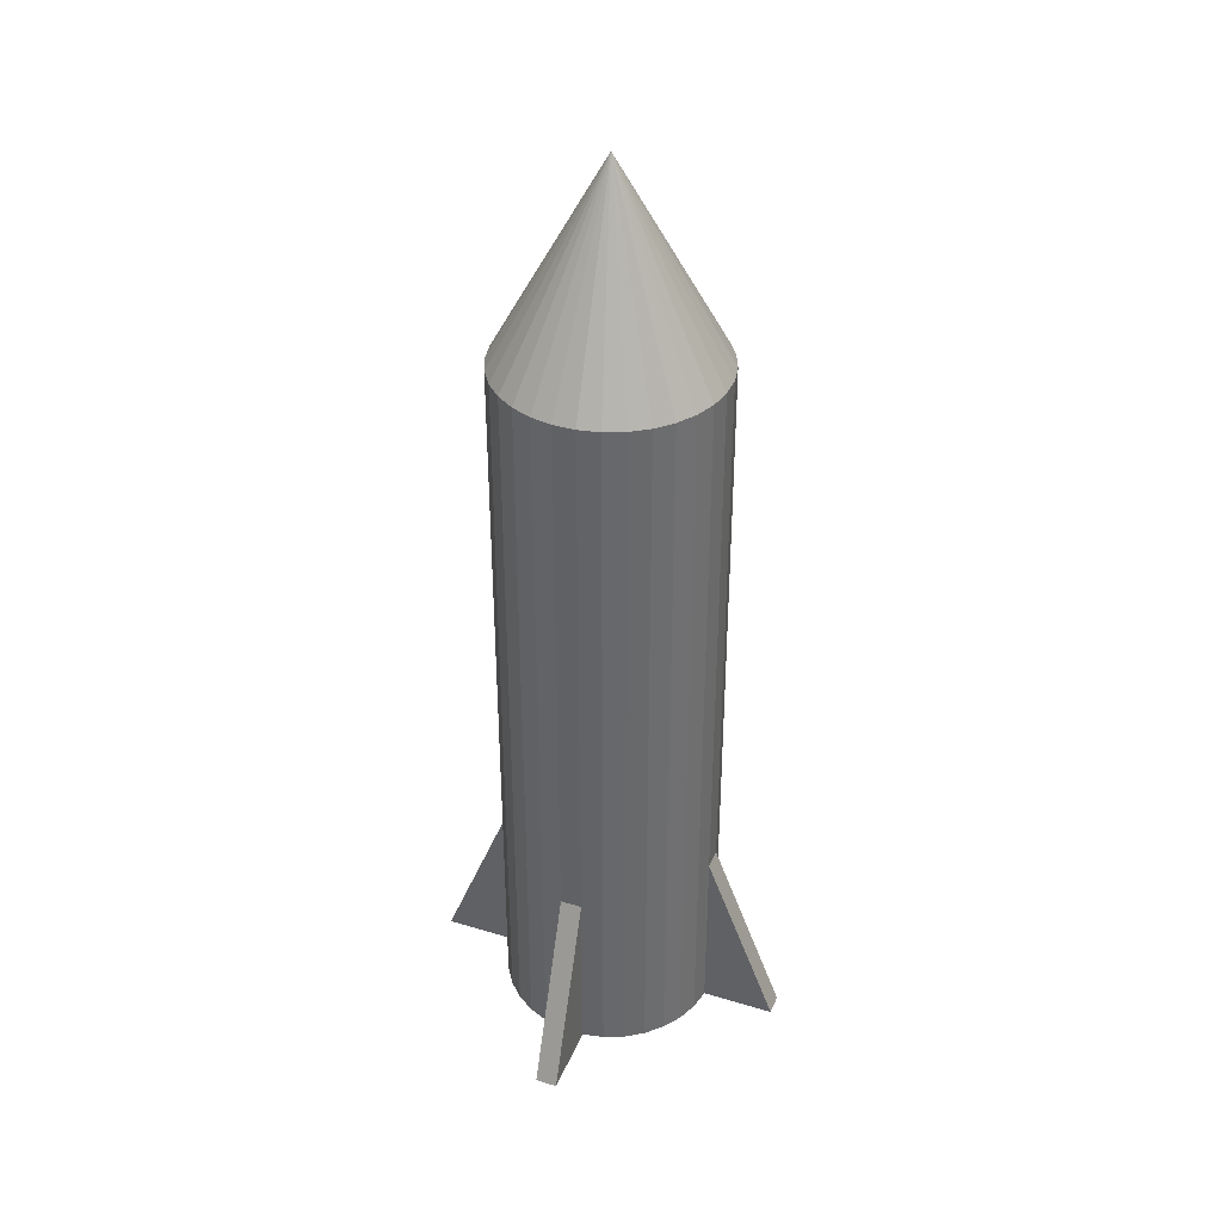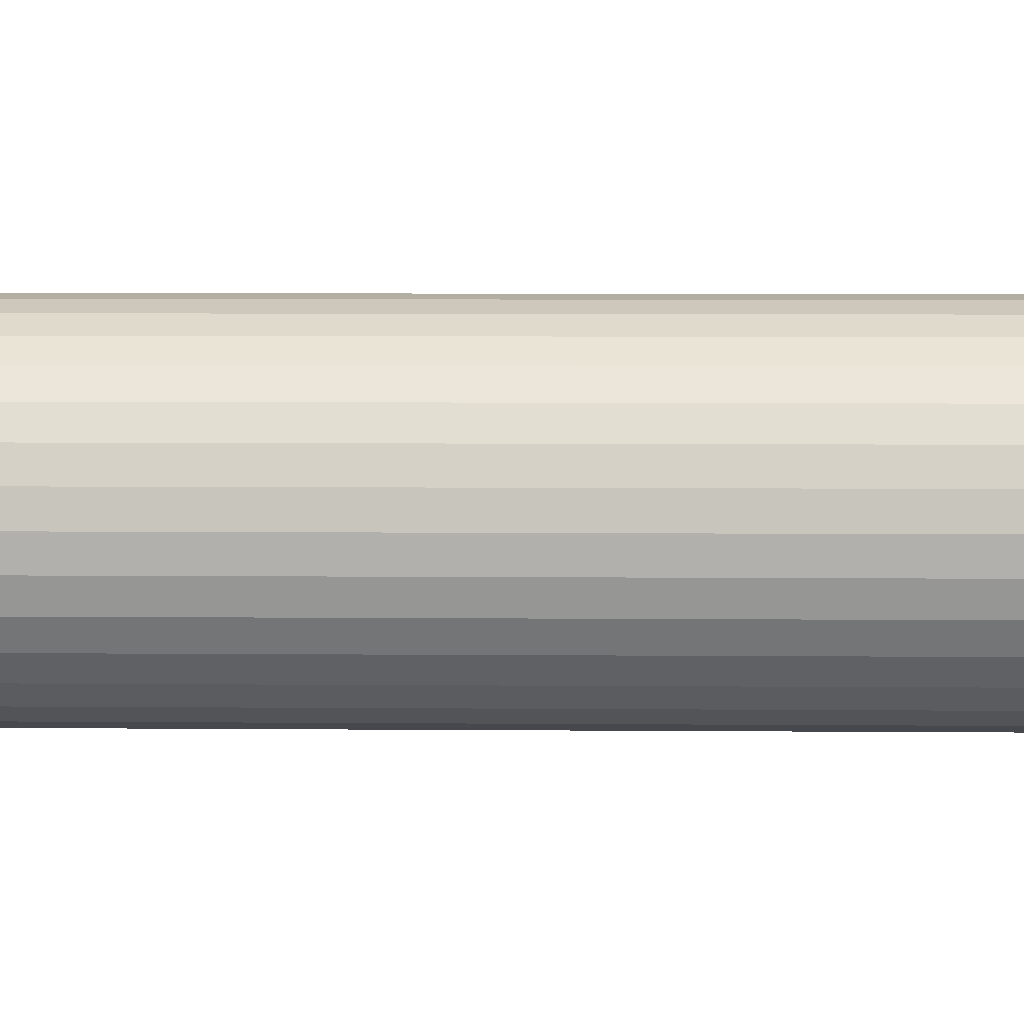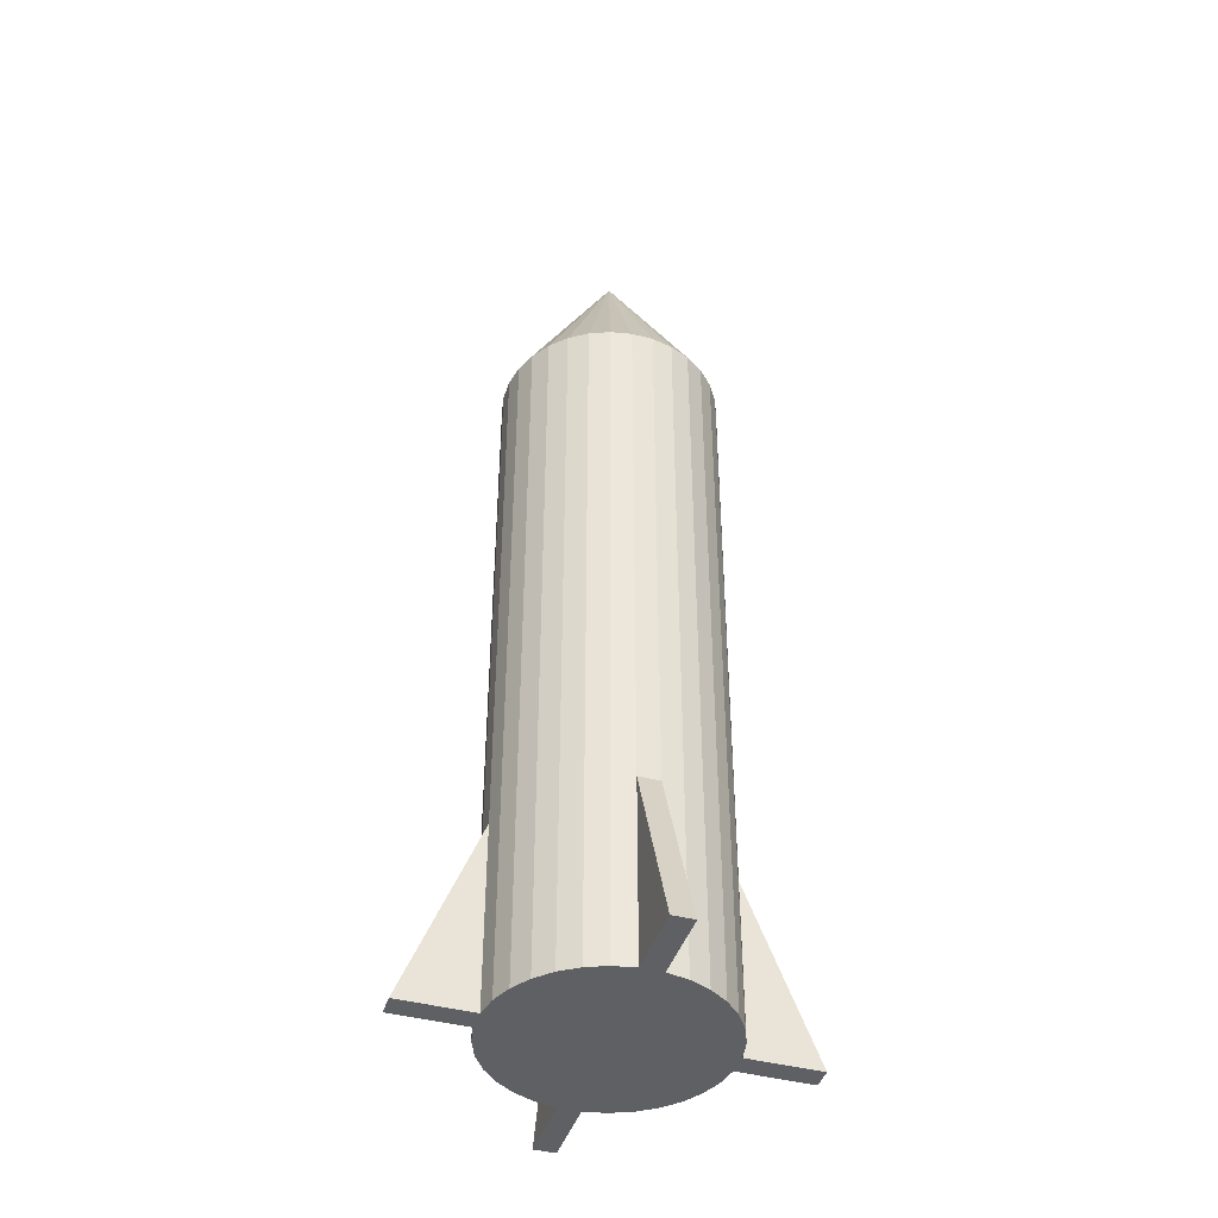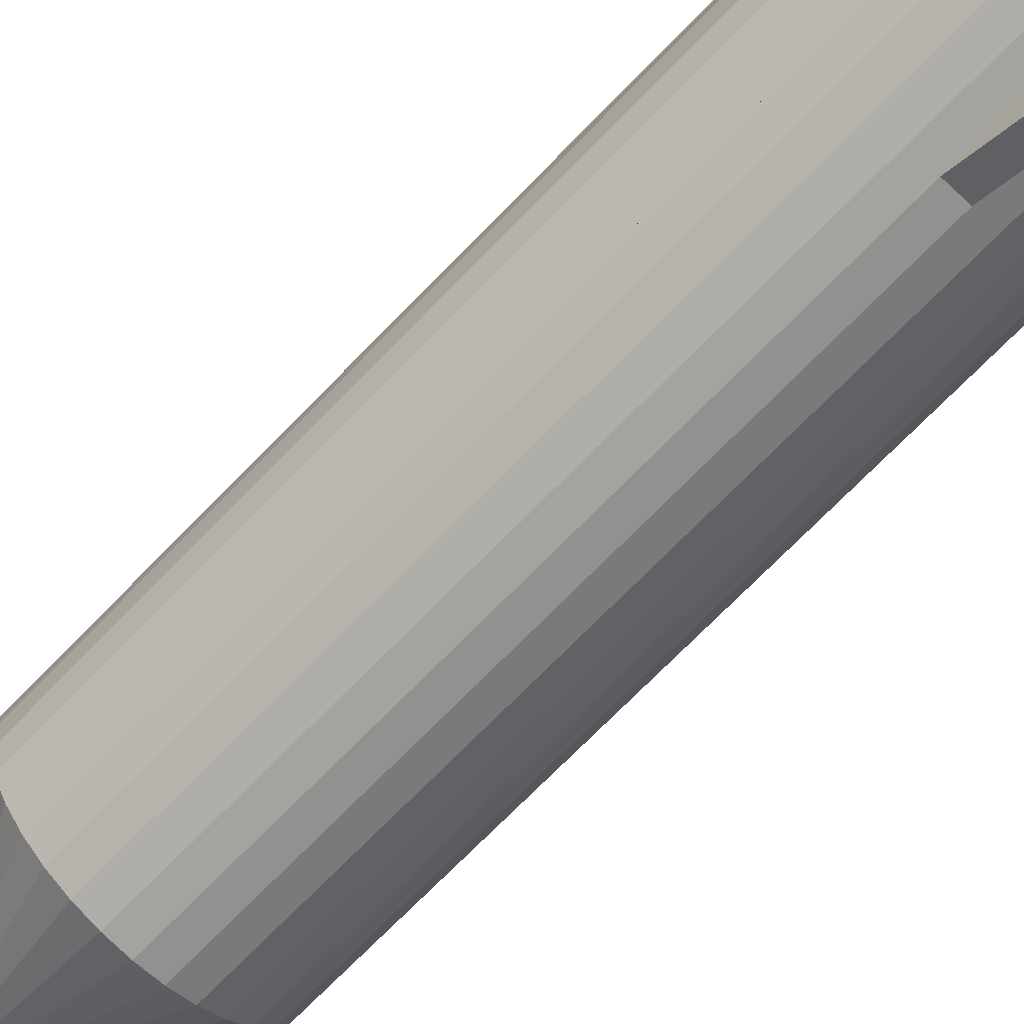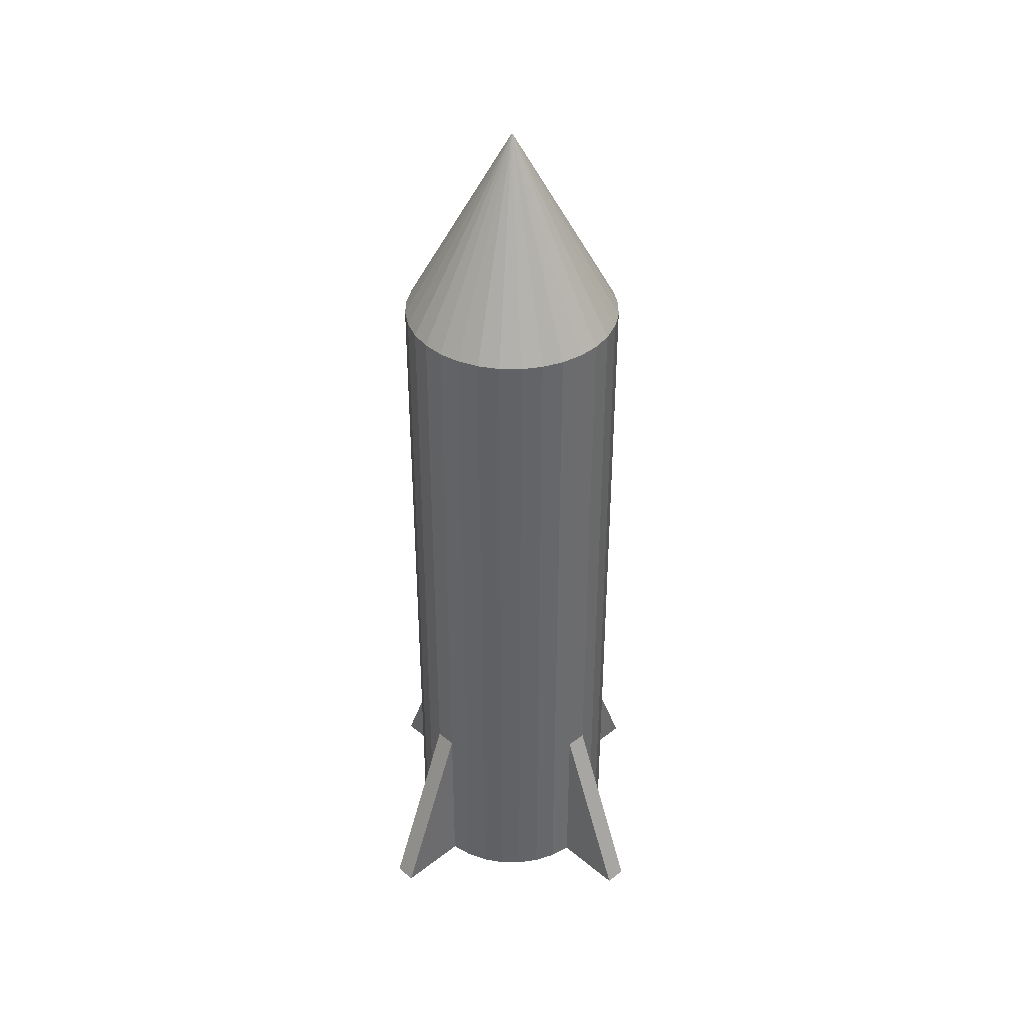
<metadata>
{"format":"obj","ext":"obj","renderer":"f3d","projection":"perspective","resolution":1024,"background":"white","views":[{"elev":37.8,"azim":-164.6,"up":"+Y"},{"elev":5.2,"azim":91.8,"up":"+Z"},{"elev":-42.7,"azim":-113.2,"up":"+Y"},{"elev":-69.6,"azim":-43.8,"up":"+Z"},{"elev":39.4,"azim":40.3,"up":"+Y"}]}
</metadata>
<code>
o missile1X3_Cylinder
v 0 -0.8304 -0.7
v 0 3.9 -0.7
v 0.1366 -0.8304 -0.6865
v 0.1366 3.9 -0.6865
v 0.2679 -0.8304 -0.6467
v 0.2679 3.9 -0.6467
v 0.3889 -0.8304 -0.582
v 0.3889 3.9 -0.582
v 0.495 -0.8304 -0.495
v 0.495 3.9 -0.495
v 0.582 -0.8304 -0.3889
v 0.582 3.9 -0.3889
v 0.6467 -0.8304 -0.2679
v 0.6467 3.9 -0.2679
v 0.6865 -0.8304 -0.1366
v 0.6865 3.9 -0.1366
v 0.7 -0.8304 0
v 0.7 3.9 0
v 0.6865 -0.8304 0.1366
v 0.6865 3.9 0.1366
v 0.6467 -0.8304 0.2679
v 0.6467 3.9 0.2679
v 0.582 -0.8304 0.3889
v 0.582 3.9 0.3889
v 0.495 -0.8304 0.495
v 0.495 3.9 0.495
v 0.3889 -0.8304 0.582
v 0.3889 3.9 0.582
v 0.2679 -0.8304 0.6467
v 0.2679 3.9 0.6467
v 0.1366 -0.8304 0.6865
v 0.1366 3.9 0.6865
v -0 -0.8304 0.7
v -0 3.9 0.7
v -0.1366 -0.8304 0.6865
v -0.1366 3.9 0.6865
v -0.2679 -0.8304 0.6467
v -0.2679 3.9 0.6467
v -0.3889 -0.8304 0.582
v -0.3889 3.9 0.582
v -0.495 -0.8304 0.495
v -0.495 3.9 0.495
v -0.582 -0.8304 0.3889
v -0.582 3.9 0.3889
v -0.6467 -0.8304 0.2679
v -0.6467 3.9 0.2679
v -0.6865 -0.8304 0.1366
v -0.6865 3.9 0.1366
v -0.7 -0.8304 -0
v -0.7 3.9 -0
v -0.6865 -0.8304 -0.1366
v -0.6865 3.9 -0.1366
v -0.6467 -0.8304 -0.2679
v -0.6467 3.9 -0.2679
v -0.582 -0.8304 -0.3889
v -0.582 3.9 -0.3889
v -0.495 -0.8304 -0.495
v -0.495 3.9 -0.495
v -0.3889 -0.8304 -0.582
v -0.3889 3.9 -0.582
v -0.2679 -0.8304 -0.6467
v -0.2679 3.9 -0.6467
v -0.1366 -0.8304 -0.6865
v -0.1366 3.9 -0.6865
v 0 5.17 0
v 0 1.535 -0.7
v 0.1366 1.535 -0.6865
v 0.2679 1.535 -0.6467
v 0.3889 1.535 -0.582
v 0.495 1.535 -0.495
v 0.582 1.535 -0.3889
v 0.6467 1.535 -0.2679
v 0.6865 1.535 -0.1366
v 0.7 1.535 0
v 0.6865 1.535 0.1366
v 0.6467 1.535 0.2679
v 0.582 1.535 0.3889
v 0.495 1.535 0.495
v 0.3889 1.535 0.582
v 0.2679 1.535 0.6467
v 0.1366 1.535 0.6865
v -0 1.535 0.7
v -0.1366 1.535 0.6865
v -0.2679 1.535 0.6467
v -0.3889 1.535 0.582
v -0.495 1.535 0.495
v -0.582 1.535 0.3889
v -0.6467 1.535 0.2679
v -0.6865 1.535 0.1366
v -0.7 1.535 -0
v -0.6865 1.535 -0.1366
v -0.6467 1.535 -0.2679
v -0.582 1.535 -0.3889
v -0.495 1.535 -0.495
v -0.3889 1.535 -0.582
v -0.2679 1.535 -0.6467
v -0.1366 1.535 -0.6865
v 0.1366 0.3521 -0.6865
v 0.2679 0.3521 -0.6467
v 0.3889 0.3521 -0.582
v 0.495 0.3521 -0.495
v 0.582 0.3521 -0.3889
v 0.6467 0.3521 -0.2679
v 0.6865 0.3521 -0.1366
v 0.7 0.3521 0
v 0.6865 0.3521 0.1366
v 0.6467 0.3521 0.2679
v 0.582 0.3521 0.3889
v 0.495 0.3521 0.495
v 0.3889 0.3521 0.582
v 0.2679 0.3521 0.6467
v 0.1366 0.3521 0.6865
v -0 0.3521 0.7
v -0.1366 0.3521 0.6865
v -0.2679 0.3521 0.6467
v -0.3889 0.3521 0.582
v -0.495 0.3521 0.495
v -0.582 0.3521 0.3889
v -0.6467 0.3521 0.2679
v -0.6865 0.3521 0.1366
v -0.7 0.3521 -0
v -0.6865 0.3521 -0.1366
v -0.6467 0.3521 -0.2679
v -0.582 0.3521 -0.3889
v -0.495 0.3521 -0.495
v -0.3889 0.3521 -0.582
v -0.2679 0.3521 -0.6467
v -0.1366 0.3521 -0.6865
v 0 0.3521 -0.7
v 0 -0.8304 -0.7
v 0.1366 -0.8304 -0.6865
v 0.1366 0.3521 -0.6865
v 0.7 0.3521 0
v 0.7 -0.8304 0
v 0.6865 -0.8304 0.1366
v 0.6865 0.3521 0.1366
v -0 0.3521 0.7
v -0 -0.8304 0.7
v -0.1366 -0.8304 0.6865
v -0.1366 0.3521 0.6865
v -0.7 0.3521 -0
v -0.7 -0.8304 -0
v -0.6865 -0.8304 -0.1366
v -0.6865 0.3521 -0.1366
v 0 0.3521 -0.7
v 0.04574 -0.8304 -1.164
v 0.1823 -0.8304 -1.151
v 1.164 -0.8304 0.04574
v 1.151 -0.8304 0.1823
v -0.04574 -0.8304 1.164
v -0.1823 -0.8304 1.151
v -1.164 -0.8304 -0.04574
v -1.151 -0.8304 -0.1823
f 68 6 8 69 100 7 5 99
f 69 8 10 70 101 9 7 100
f 9 101 70 10 12 71 102 11
f 74 18 20 75 106 105
f 82 34 36 83 114 113
f 84 38 40 85 116 39 37 115
f 92 54 56 93 124 55 53 123
f 93 56 58 94 125 57 55 124
f 94 58 60 95 126 59 57 125
f 95 60 62 96 127 61 59 126
f 96 62 64 97 128 63 61 127
f 63 128 97 64 2 66 129 1
f 66 2 4 67 98 129
f 1 3 5 7 9 11 13 15 17 19 21 23 25 27 29 31 33 35 37 39 41 43 45 47 49 51 53 55 57 59 61 63
f 2 65 4
f 4 65 6
f 6 65 8
f 8 65 10
f 10 65 12
f 12 65 14
f 14 65 16
f 16 65 18
f 18 65 20
f 20 65 22
f 22 65 24
f 24 65 26
f 26 65 28
f 28 65 30
f 30 65 32
f 32 65 34
f 34 65 36
f 36 65 38
f 38 65 40
f 40 65 42
f 42 65 44
f 44 65 46
f 46 65 48
f 48 65 50
f 50 65 52
f 52 65 54
f 54 65 56
f 56 65 58
f 58 65 60
f 60 65 62
f 2 4 6 8 10 12 14 16 18 20 22 24 26 28 30 32 34 36 38 40 42 44 46 48 50 52 54 56 58 60 62 64
f 62 65 64
f 64 65 2
f 132 147 146 145 129 98
f 71 12 14 72 103 13 11 102
f 72 14 16 73 104 15 13 103
f 73 16 18 74 105 17 15 104
f 75 20 22 76 107 21 19 106
f 17 105 133 134
f 76 22 24 77 108 23 21 107
f 77 24 26 78 109 25 23 108
f 78 26 28 79 110 27 25 109
f 79 28 30 80 111 29 27 110
f 80 30 32 81 112 31 29 111
f 81 32 34 82 113 33 31 112
f 1 129 145 130
f 85 40 42 86 117 41 39 116
f 83 36 38 84 115 37 35 114
f 86 42 44 87 118 43 41 117
f 87 44 46 88 119 45 43 118
f 88 46 48 89 120 47 45 119
f 89 48 50 90 121 49 47 120
f 91 52 54 92 123 53 51 122
f 122 51 143 144
f 67 4 6 68 99 5 3 98
f 138 137 150
f 136 135 149
f 130 145 146
f 136 149 148 133 105 106
f 19 17 134 135
f 98 3 131 132
f 140 151 150 137 113 114
f 33 113 137 138
f 144 153 152 141 121 122
f 35 33 138 139
f 106 19 135 136
f 49 121 141 142
f 51 49 142 143
f 114 35 139 140
f 3 1 130 131
f 139 138 150 151
f 140 139 151
f 131 130 146 147
f 142 141 152
f 132 131 147
f 143 142 152 153
f 134 133 148
f 144 143 153
f 135 134 148 149
f 90 50 52 91 122 121

</code>
